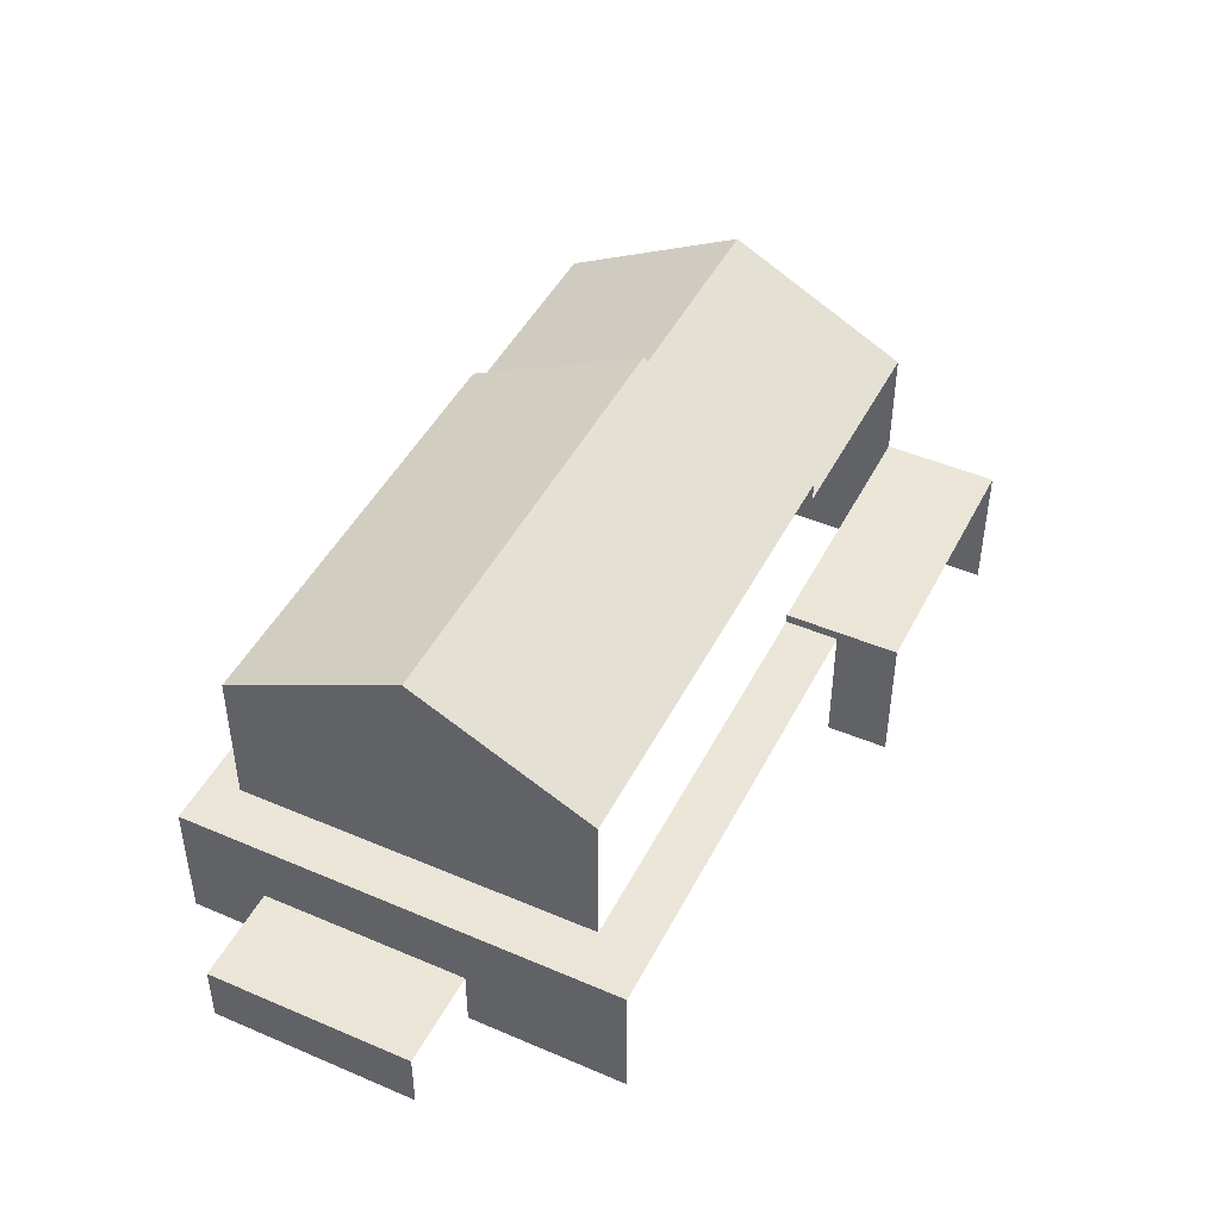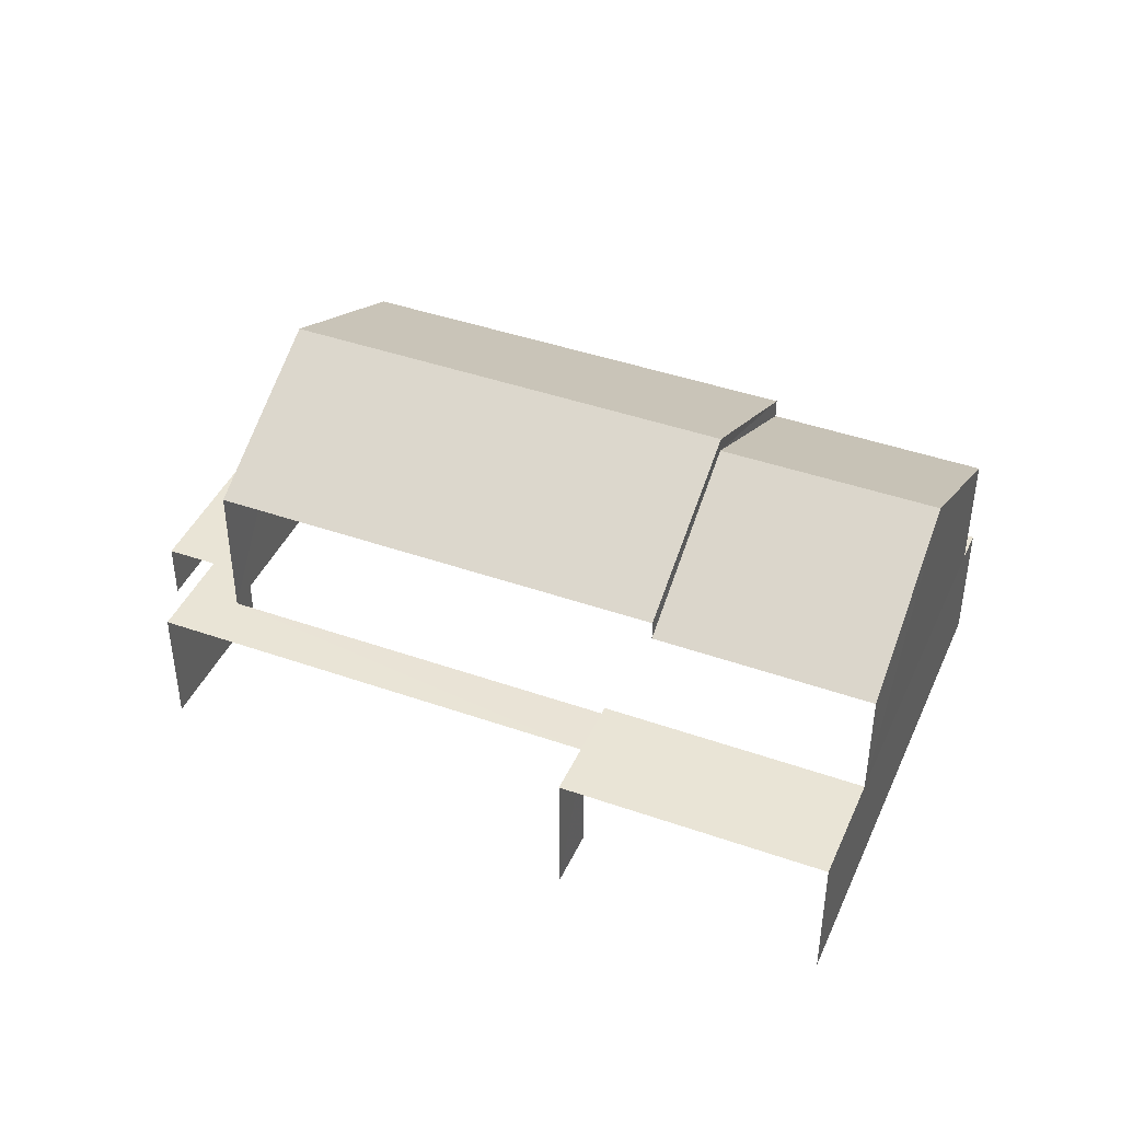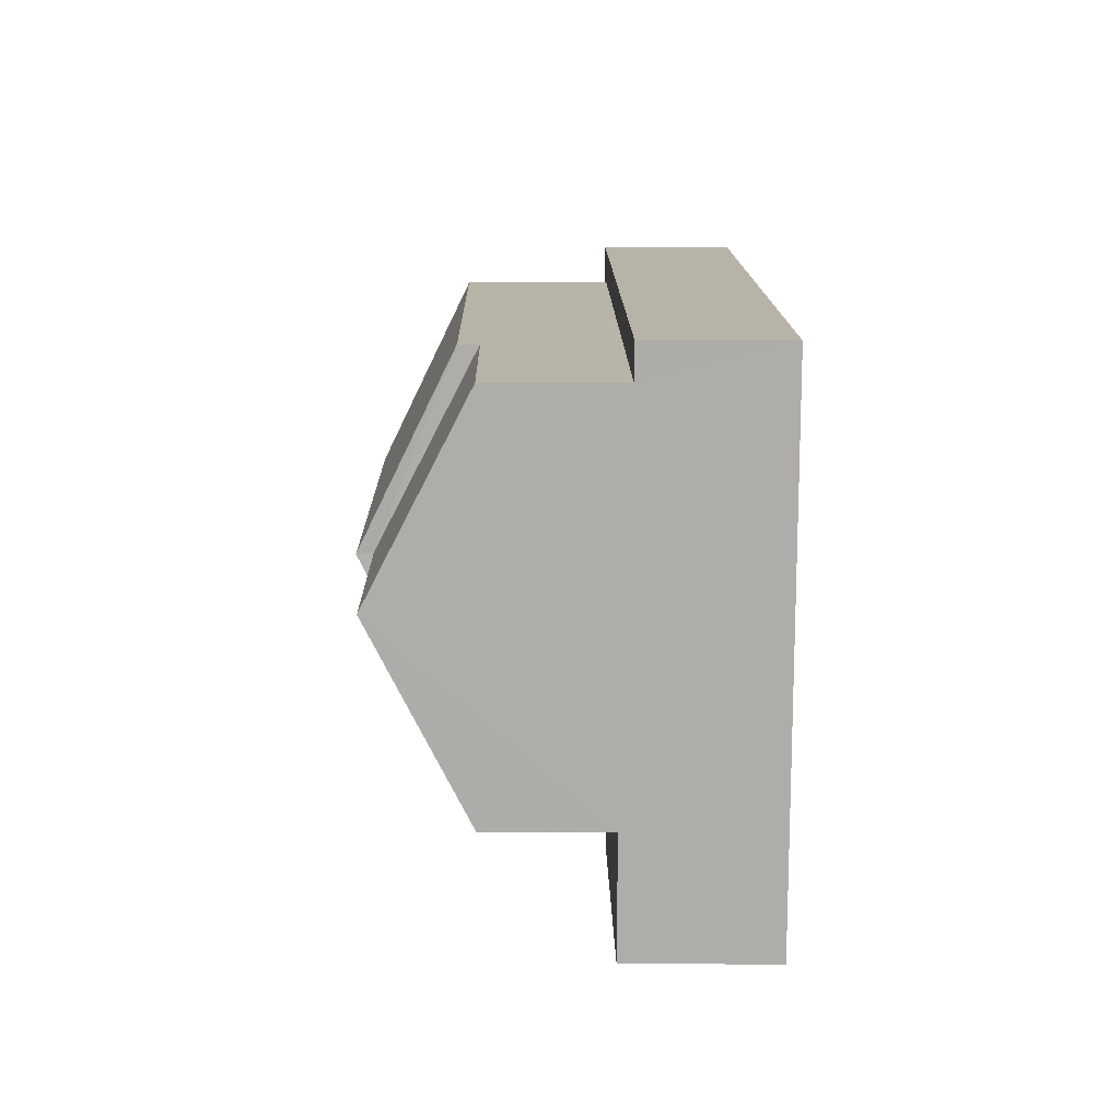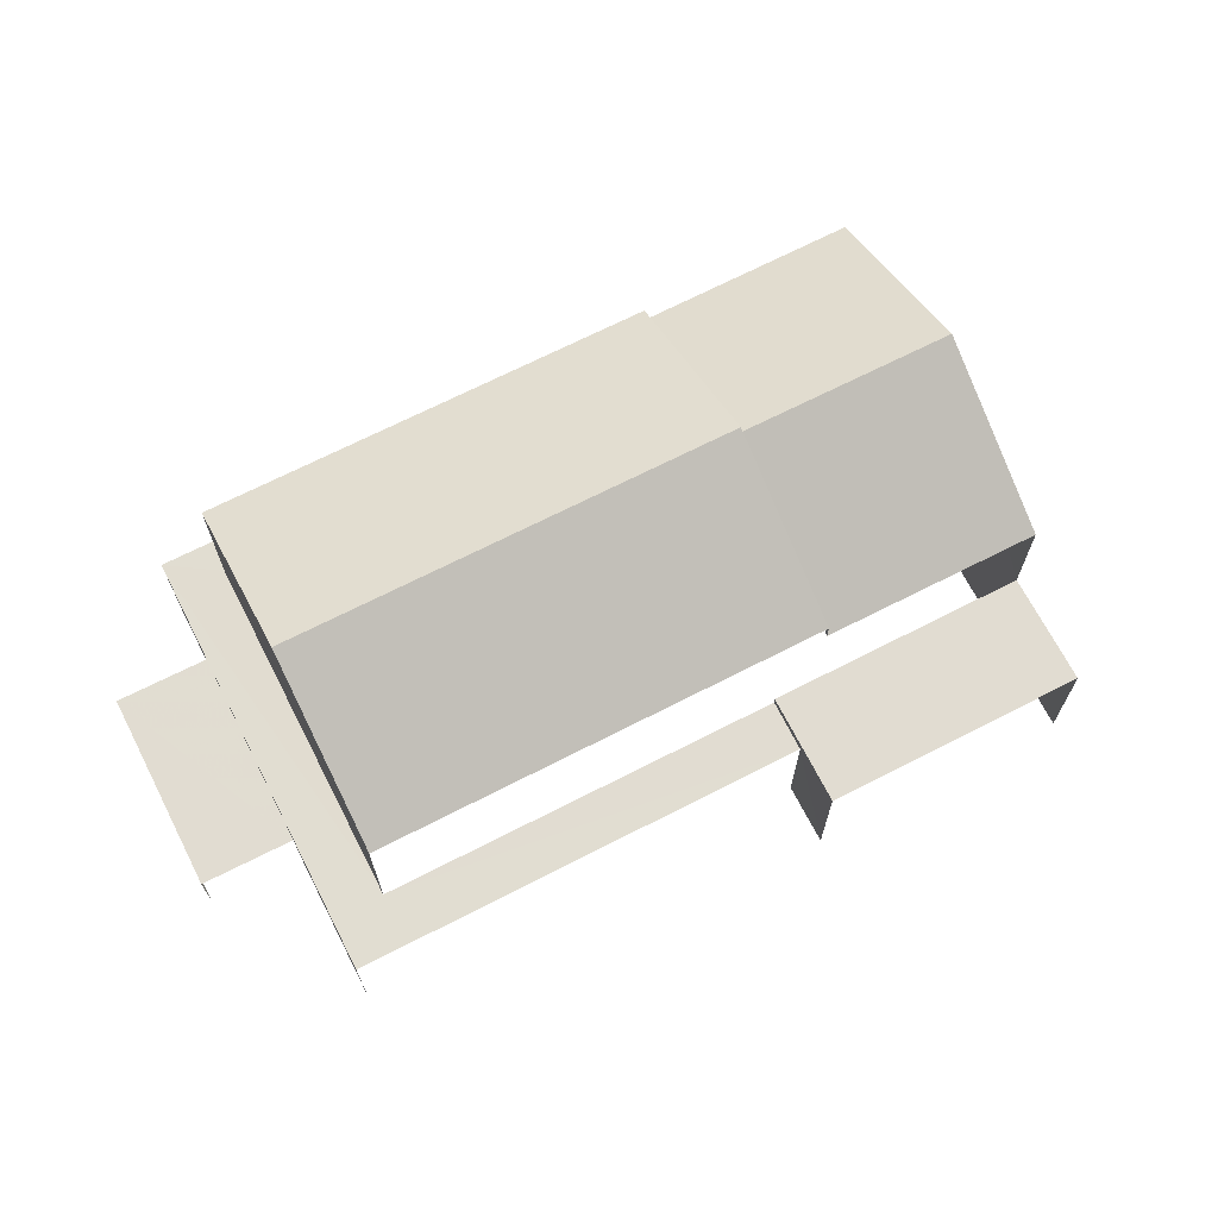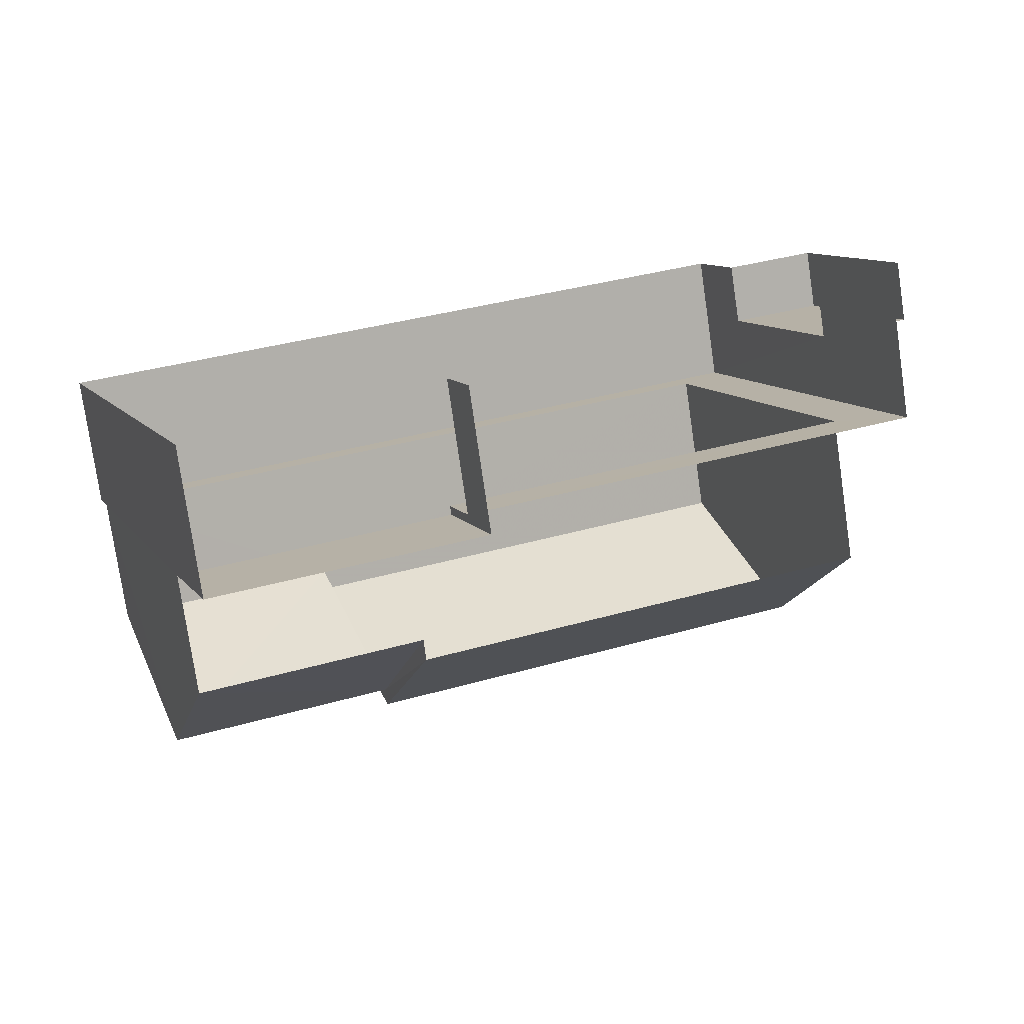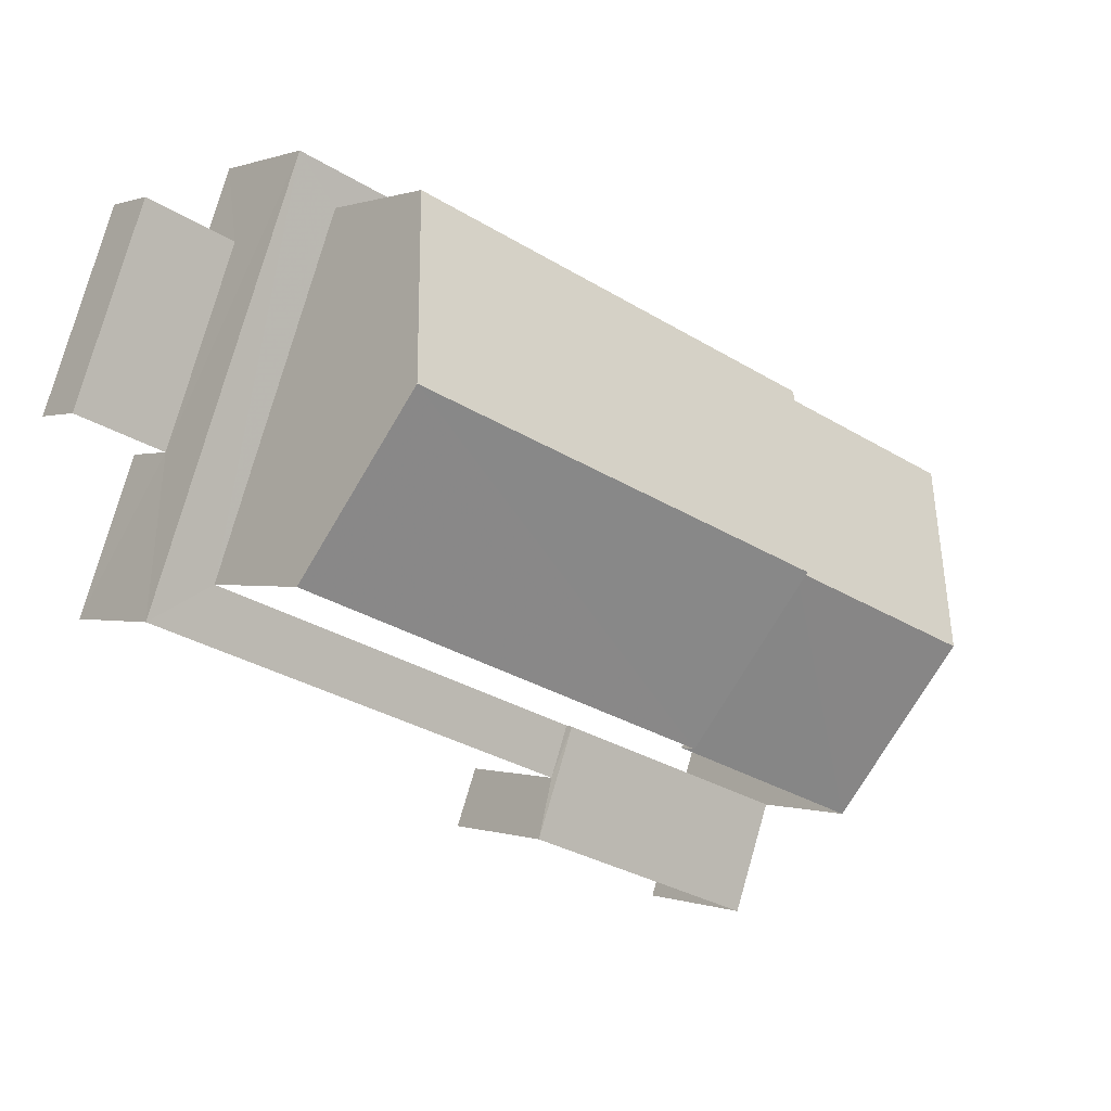
<metadata>
{"format":"obj","ext":"obj","renderer":"f3d","projection":"perspective","resolution":1024,"background":"white","views":[{"elev":46.3,"azim":-84.0,"up":"+Z"},{"elev":42.5,"azim":2.7,"up":"+Z"},{"elev":-7.2,"azim":89.2,"up":"+Y"},{"elev":69.1,"azim":-47.2,"up":"+Z"},{"elev":-77.4,"azim":-171.7,"up":"+Y"},{"elev":0.3,"azim":-36.6,"up":"+Y"}]}
</metadata>
<code>
v -2.209e+05 -1.254e+05 25.76
v -2.209e+05 -1.254e+05 25.76
v -2.209e+05 -1.254e+05 25.76
v -2.209e+05 -1.254e+05 25.76
v -2.208e+05 -1.254e+05 25.76
v -2.209e+05 -1.254e+05 25.76
v -2.209e+05 -1.254e+05 25.76
v -2.208e+05 -1.254e+05 25.76
v -2.209e+05 -1.254e+05 25.76
v -2.209e+05 -1.254e+05 25.76
v -2.209e+05 -1.254e+05 28.82
v -2.209e+05 -1.254e+05 28.82
v -2.208e+05 -1.254e+05 28.82
v -2.208e+05 -1.254e+05 28.82
v -2.209e+05 -1.254e+05 33.76
v -2.209e+05 -1.254e+05 31.78
v -2.209e+05 -1.254e+05 31.78
v -2.209e+05 -1.254e+05 33.76
v -2.208e+05 -1.254e+05 31.34
v -2.208e+05 -1.254e+05 33.41
v -2.208e+05 -1.254e+05 31.34
v -2.209e+05 -1.254e+05 33.41
v -2.209e+05 -1.254e+05 27.12
v -2.209e+05 -1.254e+05 27.12
v -2.209e+05 -1.254e+05 27.12
v -2.209e+05 -1.254e+05 27.12
v -2.209e+05 -1.254e+05 28.63
v -2.209e+05 -1.254e+05 28.63
v -2.209e+05 -1.254e+05 28.63
v -2.209e+05 -1.254e+05 28.63
v -2.209e+05 -1.254e+05 28.63
v -2.208e+05 -1.254e+05 28.63
v -2.209e+05 -1.254e+05 28.63
v -2.208e+05 -1.254e+05 28.63
v -2.208e+05 -1.254e+05 31.78
v -2.209e+05 -1.254e+05 31.78
v -2.208e+05 -1.254e+05 31.34
v -2.209e+05 -1.254e+05 31.34
f 1 2 3
f 4 1 5
f 6 7 3
f 8 5 1
f 9 10 8
f 7 9 3
f 3 9 1
f 9 8 1
f 29 28 2
f 1 29 2
f 11 14 38
f 27 33 11
f 14 37 38
f 16 27 11
f 16 11 17
f 11 38 17
f 13 4 5
f 13 12 4
f 3 25 6
f 3 23 25
f 11 12 13
f 14 11 13
f 15 16 17
f 18 15 17
f 19 20 21
f 19 22 20
f 23 24 25
f 23 26 24
f 27 28 29
f 28 27 30
f 30 31 32
f 33 27 29
f 32 31 34
f 27 31 30
f 18 35 36
f 15 18 36
f 22 37 20
f 22 38 37
f 24 7 6
f 25 24 6
f 26 7 24
f 26 9 7
f 26 10 9
f 10 26 30
f 3 2 23
f 28 30 23
f 2 28 23
f 23 30 26
f 21 34 19
f 35 19 36
f 36 19 31
f 19 34 31
f 1 4 29
f 4 12 29
f 29 11 33
f 29 12 11
f 38 22 17
f 17 22 18
f 18 22 35
f 22 19 35
f 20 37 14
f 21 20 34
f 14 13 5
f 32 34 8
f 8 14 5
f 34 20 14
f 8 34 14
f 30 8 10
f 30 32 8
f 36 31 15
f 31 27 15
f 27 16 15

</code>
